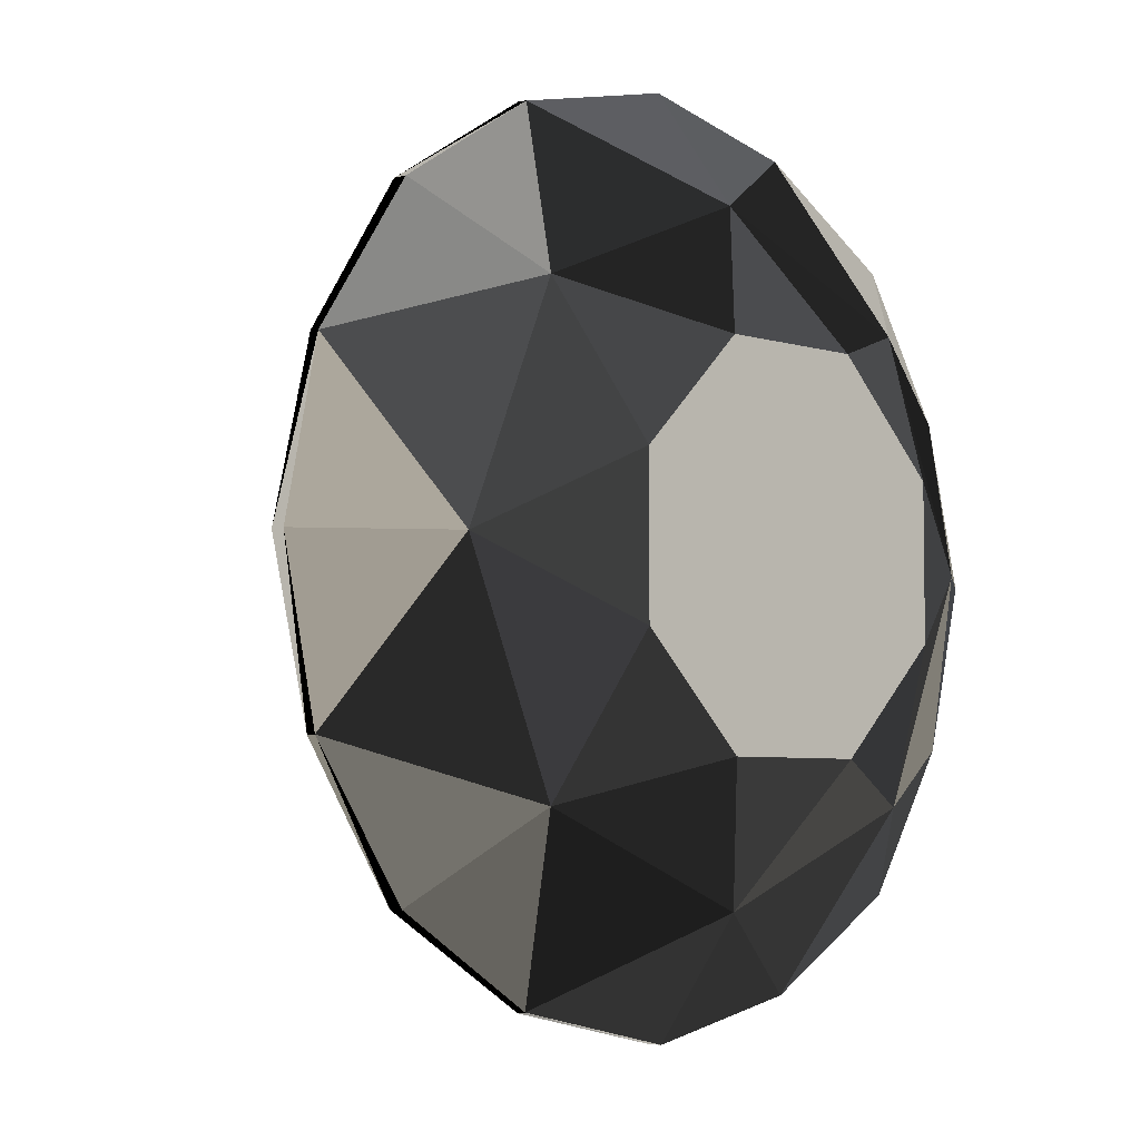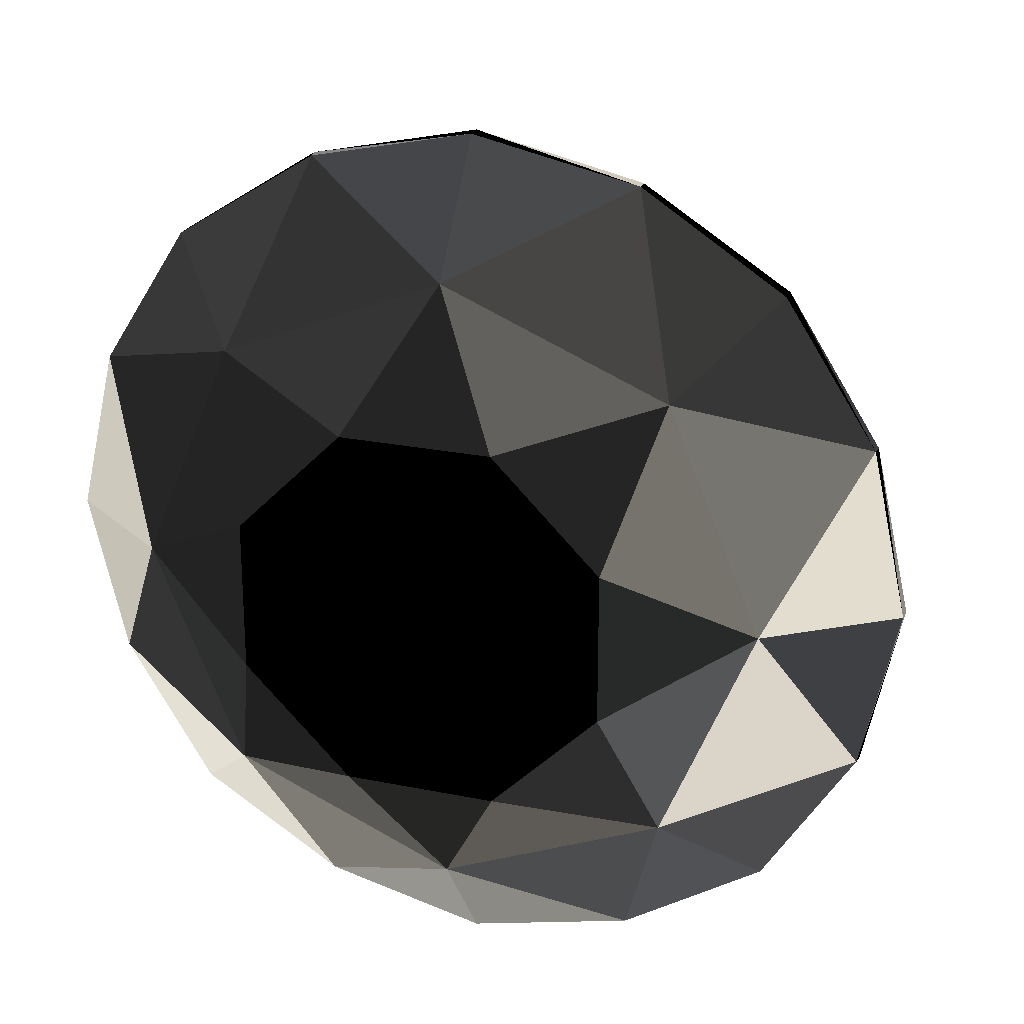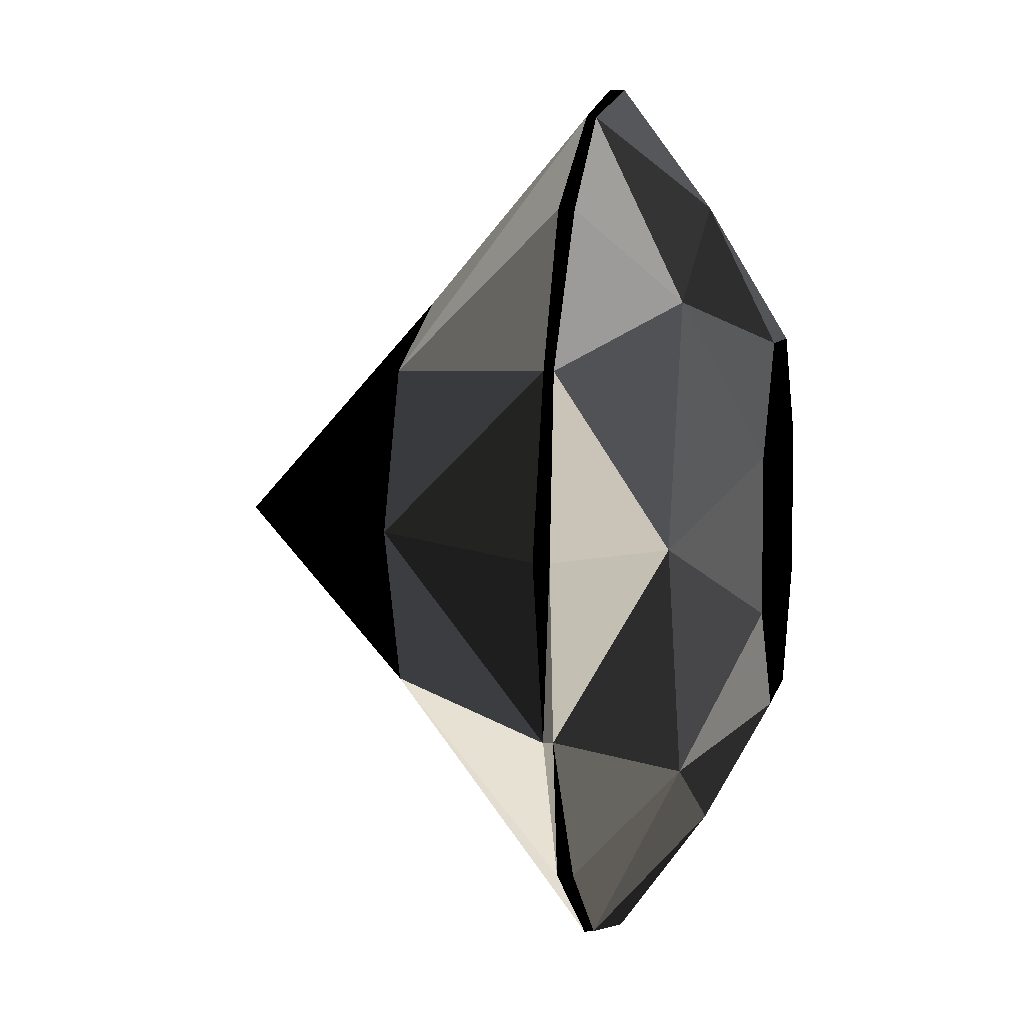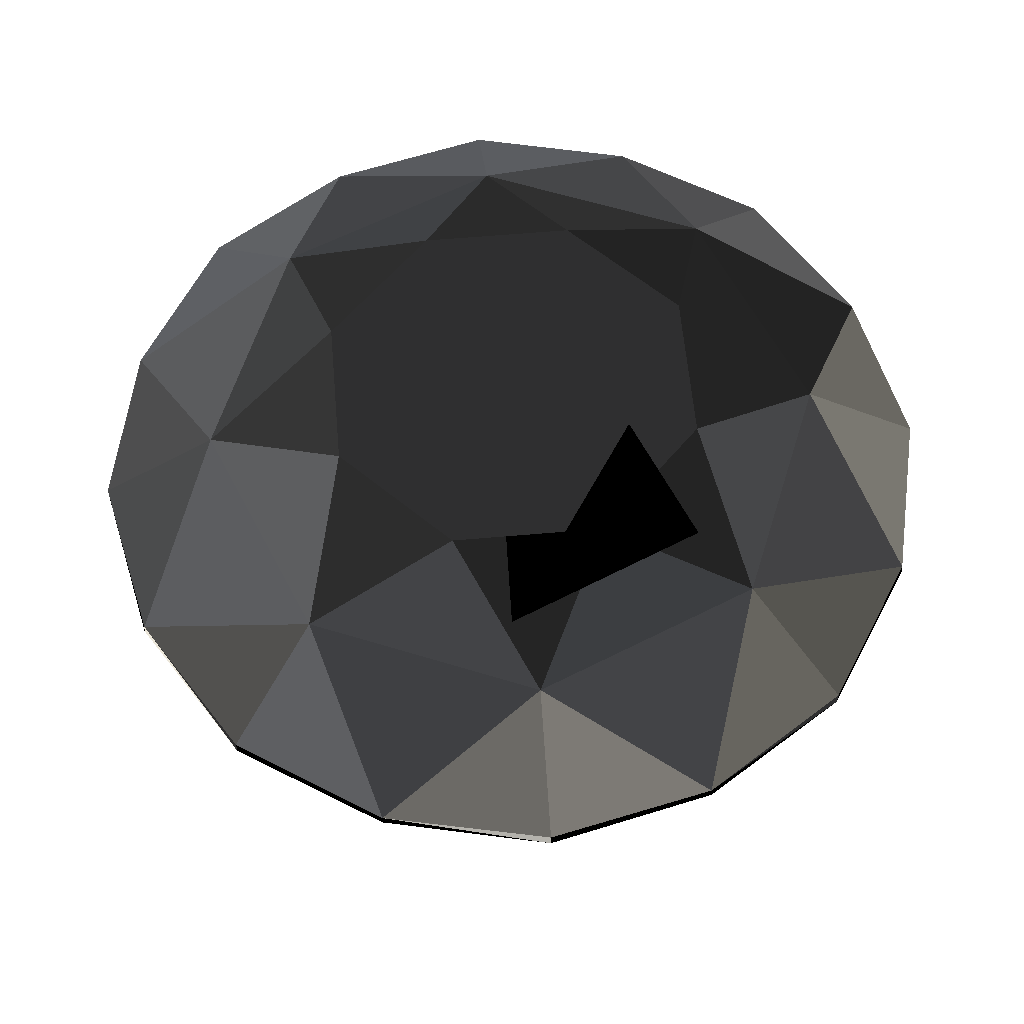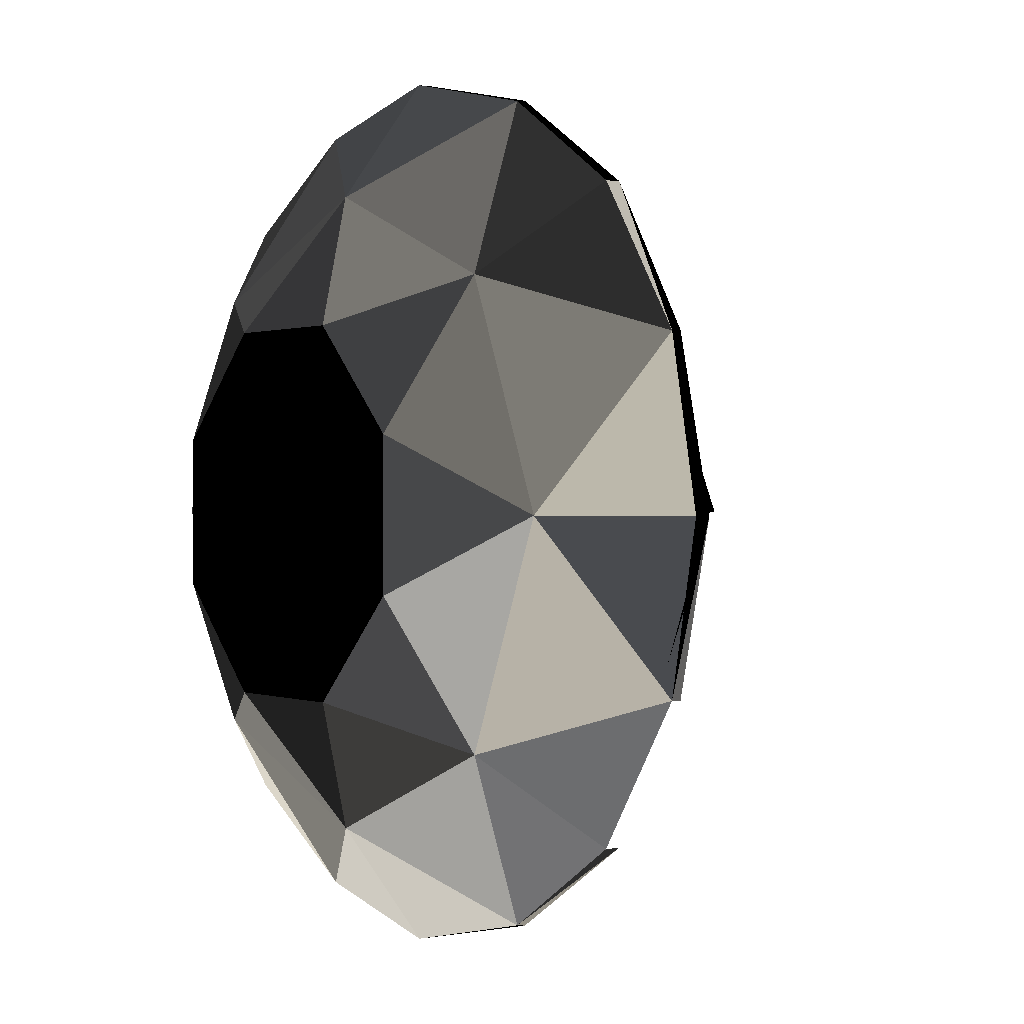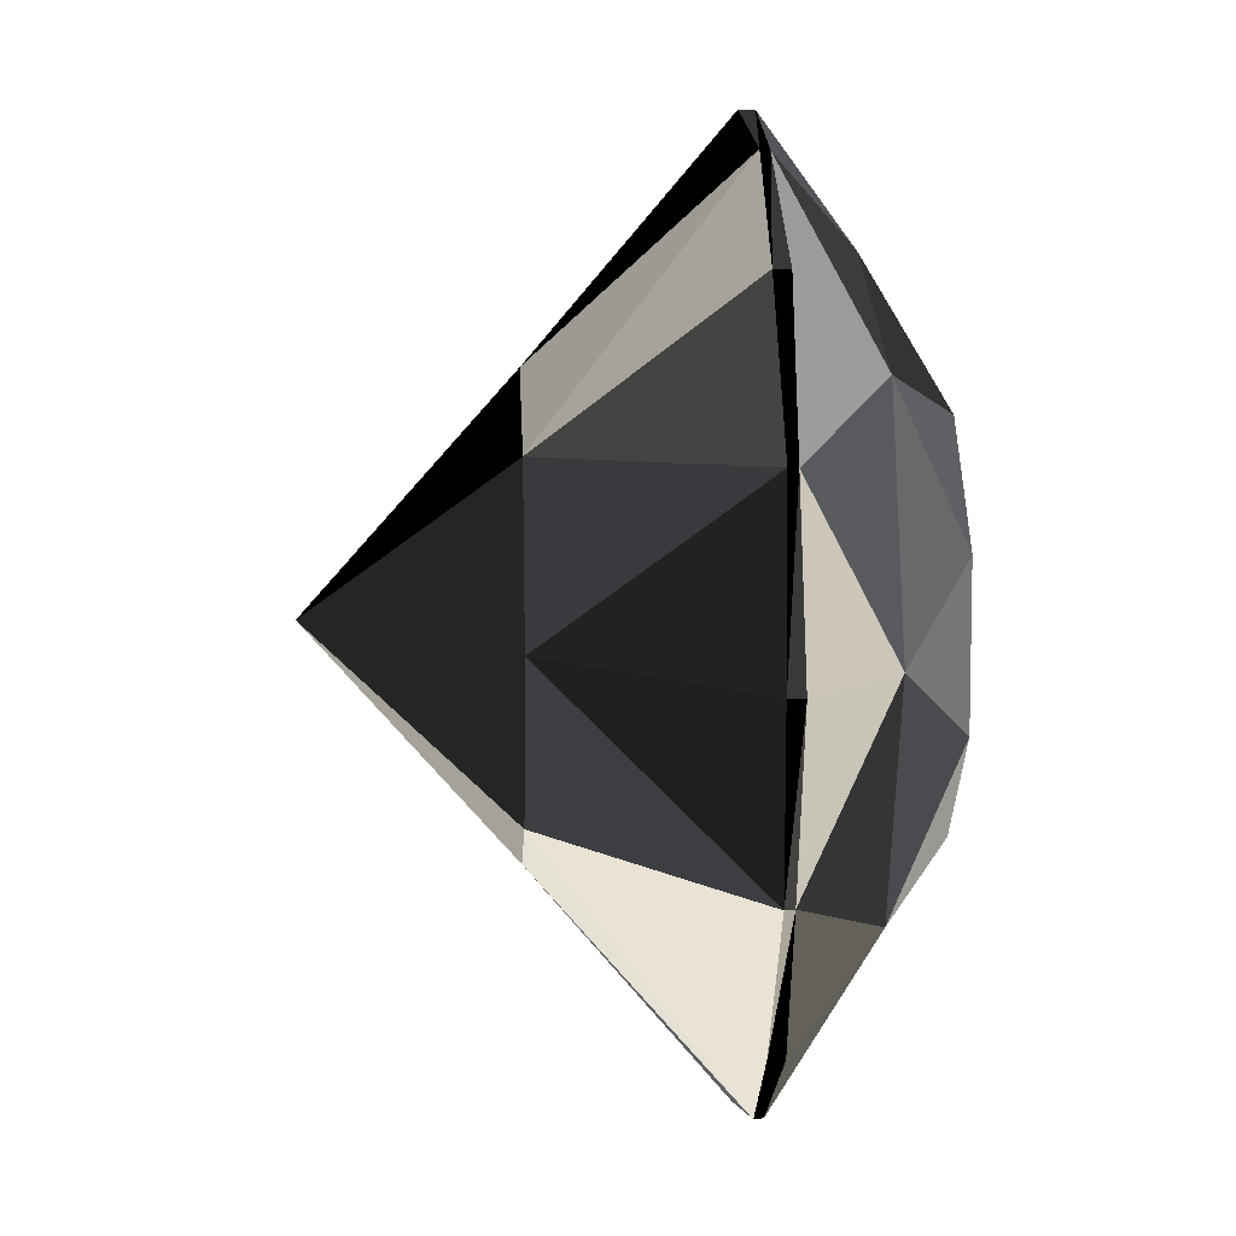
<metadata>
{"format":"obj","ext":"obj","renderer":"f3d","projection":"perspective","resolution":1024,"background":"white","views":[{"elev":-5.1,"azim":135.7,"up":"+Z"},{"elev":23.6,"azim":-161.0,"up":"+Z"},{"elev":5.7,"azim":100.9,"up":"+Z"},{"elev":61.0,"azim":-50.1,"up":"+Y"},{"elev":0.5,"azim":-126.1,"up":"+Z"},{"elev":7.9,"azim":87.3,"up":"+Z"}]}
</metadata>
<code>
v  26.73 -14.67 26.73
v  0 -48.48 0
v  37.8 -14.67 -0
v  -13.01 48.48 31.41
v  -31.41 48.48 -13.01
v  -31.41 48.48 13.01
v  -13.01 48.48 -31.41
v  13.01 48.48 31.41
v  13.01 48.48 -31.41
v  31.41 48.48 13.01
v  31.41 48.48 -13.01
v  -53.55 17.74 53.55
v  -69.32 19.83 28.72
v  -69.51 18.28 28.79
v  -53.52 20.37 53.52
v  53.55 17.74 53.55
v  28.72 19.83 69.32
v  28.79 18.28 69.51
v  53.52 20.37 53.52
v  53.55 17.74 -53.55
v  69.32 19.83 -28.72
v  69.51 18.28 -28.79
v  53.52 20.37 -53.52
v  -0 17.74 -75.73
v  28.72 19.83 -69.32
v  28.79 18.28 -69.51
v  -0 20.37 -75.69
v  -53.55 17.74 -53.55
v  -28.72 19.83 -69.32
v  -28.79 18.28 -69.51
v  -53.52 20.37 -53.52
v  69.51 18.28 28.79
v  69.32 19.83 28.72
v  -69.51 18.28 -28.79
v  -69.32 19.83 -28.72
v  -75.69 20.37 -0
v  -75.73 17.74 -0
v  -28.79 18.28 69.51
v  -28.72 19.83 69.32
v  0 20.37 75.69
v  0 17.74 75.73
v  75.69 20.37 -0
v  75.73 17.74 -0
v  0 -14.67 37.8
v  -26.73 -14.67 26.73
v  -37.8 -14.67 -0
v  -26.73 -14.67 -26.73
v  -0 -14.67 -37.8
v  26.73 -14.67 -26.73
v  -54.81 35.76 0
v  -38.76 35.76 -38.76
v  -0 35.76 -54.81
v  38.76 35.76 -38.76
v  54.81 35.76 -0
v  38.76 35.76 38.76
v  0 35.76 54.81
v  -38.76 35.76 38.76
g Object01
f -57 -56 -55
f -54 -53 -52
f -53 -54 -51
f -50 -51 -54
f -51 -50 -49
f -48 -49 -50
f -49 -48 -47
f -46 -45 -44
f -45 -46 -43
f -42 -41 -40
f -41 -42 -39
f -38 -37 -36
f -37 -38 -35
f -34 -33 -32
f -33 -34 -31
f -30 -29 -28
f -29 -30 -27
f -26 -39 -42
f -39 -26 -25
f -28 -31 -34
f -31 -28 -29
f -24 -27 -30
f -27 -24 -23
f -44 -22 -21
f -22 -44 -45
f -20 -43 -46
f -43 -20 -19
f -40 -18 -17
f -18 -40 -41
f -36 -16 -15
f -16 -36 -37
f -32 -35 -38
f -35 -32 -33
f -15 -25 -26
f -25 -15 -16
f -17 -19 -20
f -19 -17 -18
f -21 -23 -24
f -23 -21 -22
f -56 -57 -14
f -13 -56 -14
f -56 -13 -12
f -11 -56 -12
f -56 -11 -10
f -9 -56 -10
f -56 -9 -55
f -24 -30 -11
f -21 -24 -12
f -44 -21 -12
f -46 -44 -13
f -20 -46 -13
f -17 -20 -14
f -40 -17 -14
f -42 -40 -57
f -26 -42 -57
f -15 -26 -55
f -36 -15 -55
f -38 -36 -9
f -32 -38 -9
f -34 -32 -10
f -28 -34 -10
f -30 -28 -11
f -24 -11 -12
f -13 -14 -20
f -26 -57 -55
f -10 -32 -9
f -28 -10 -11
f -55 -9 -36
f -23 -22 -8
f -27 -23 -7
f -29 -27 -7
f -31 -29 -6
f -33 -31 -6
f -35 -33 -5
f -37 -35 -5
f -16 -37 -4
f -25 -16 -4
f -39 -25 -3
f -41 -39 -3
f -18 -41 -2
f -19 -18 -2
f -43 -19 -1
f -45 -43 -1
f -22 -45 -8
f -23 -8 -7
f -53 -7 -8
f -29 -7 -6
f -51 -6 -7
f -33 -6 -5
f -49 -5 -6
f -37 -5 -4
f -47 -4 -5
f -25 -4 -3
f -48 -3 -4
f -41 -3 -2
f -50 -2 -3
f -19 -2 -1
f -54 -1 -2
f -45 -1 -8
f -52 -8 -1
f -14 -57 -40
f -12 -13 -44
f -49 -6 -51
f -5 -49 -47
f -48 -4 -47
f -3 -48 -50
f -54 -2 -50
f -1 -54 -52
f -53 -8 -52
f -7 -53 -51

</code>
